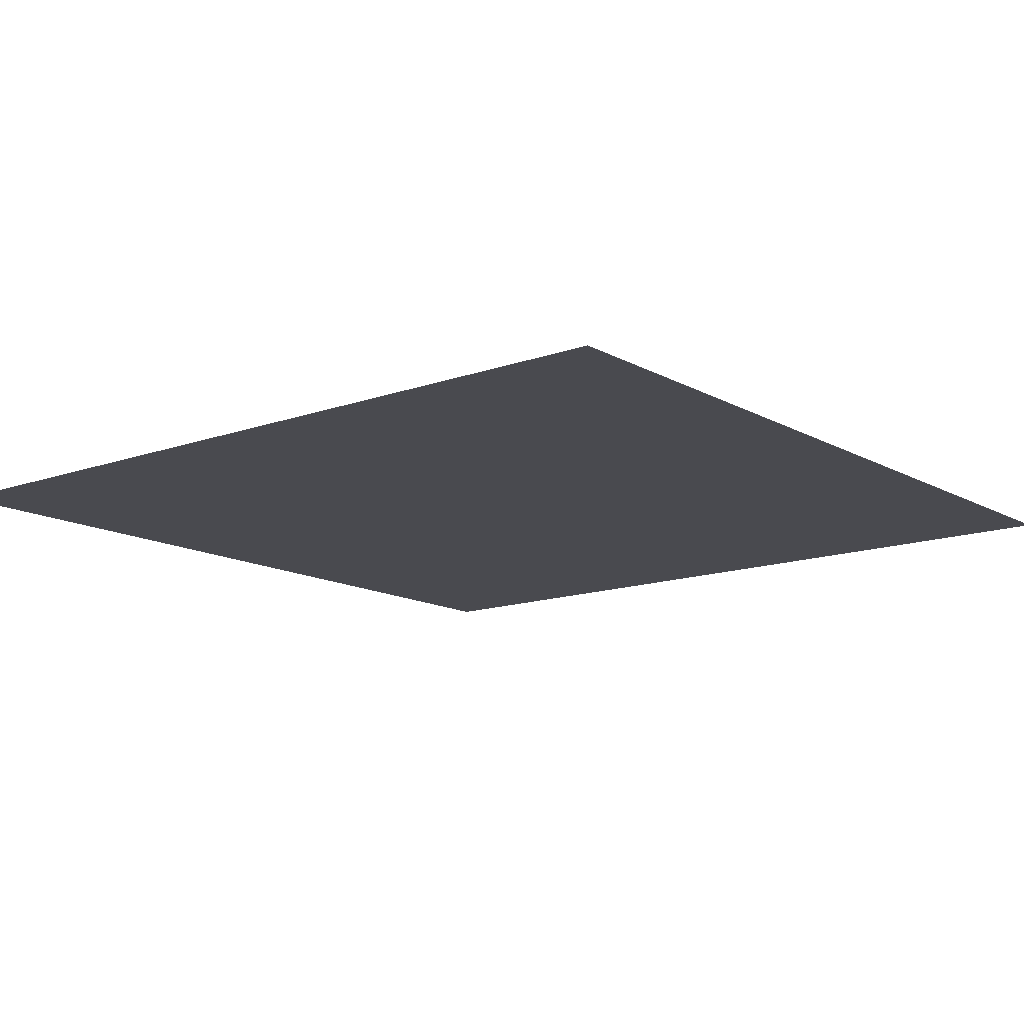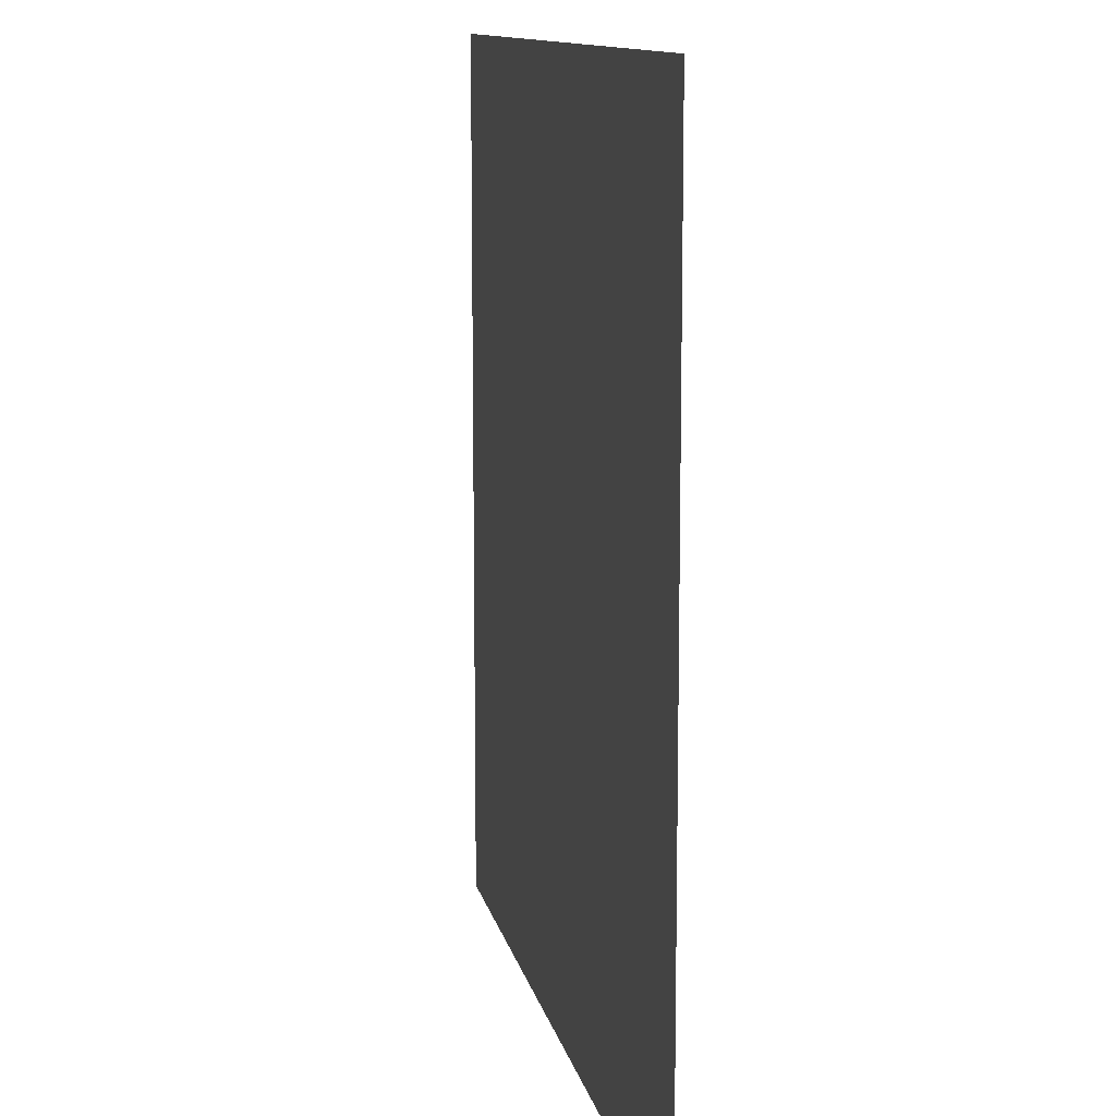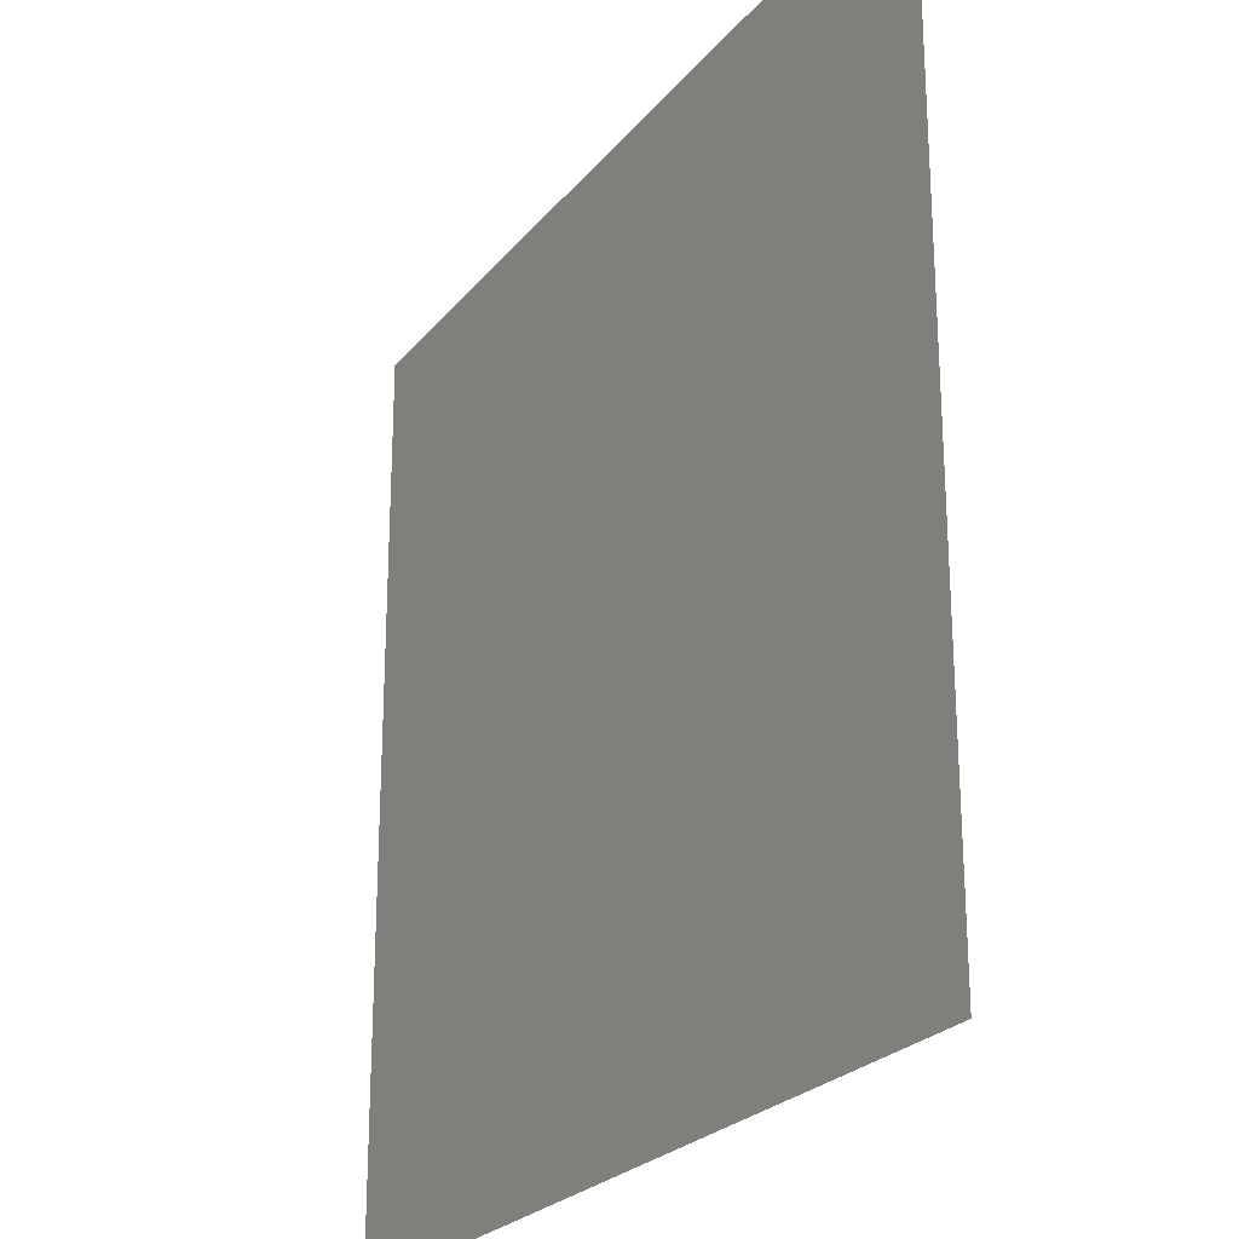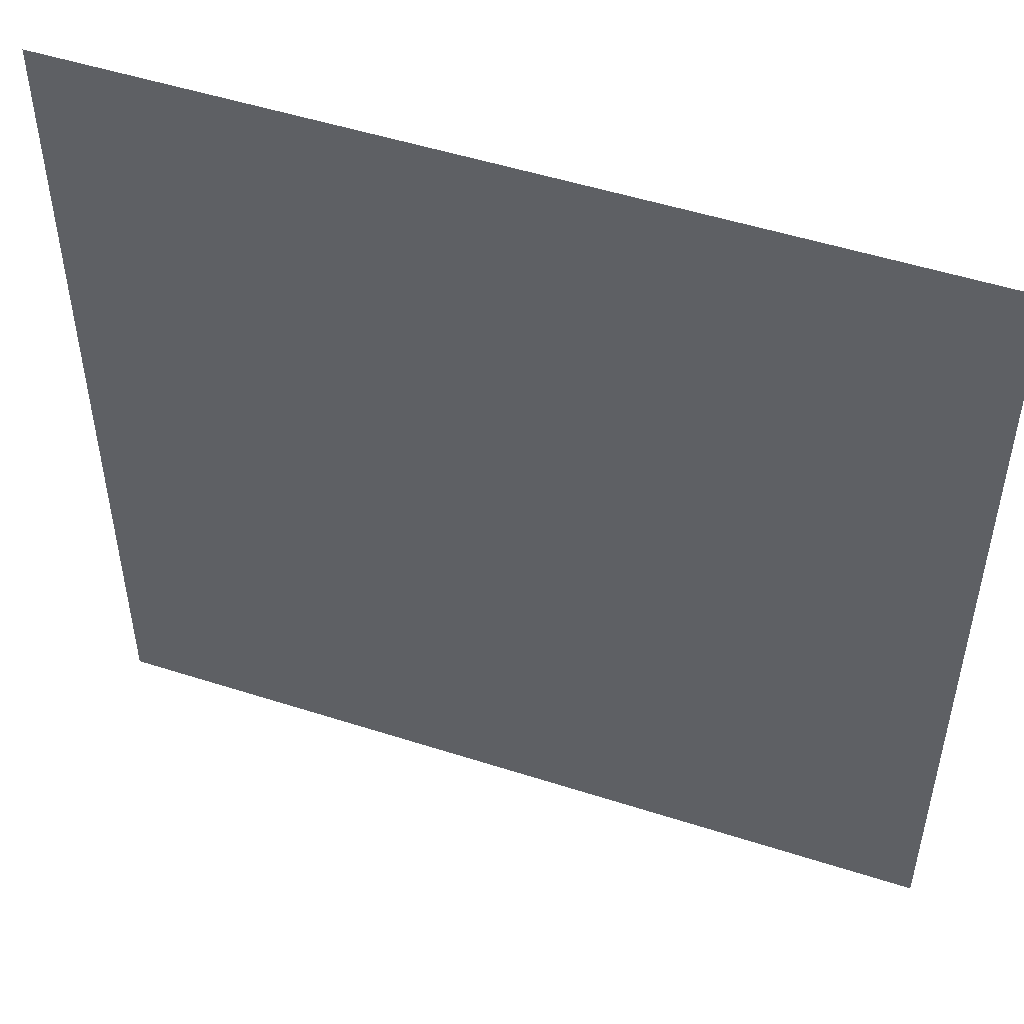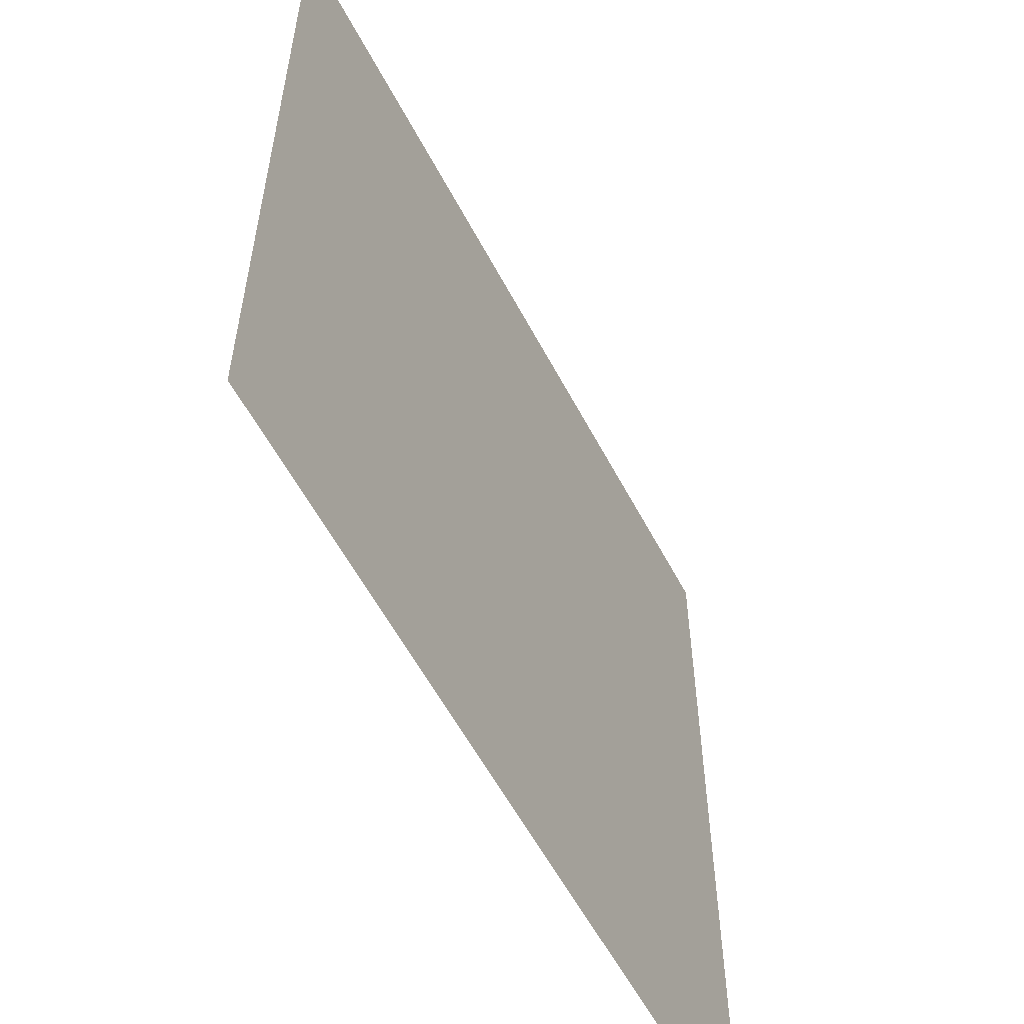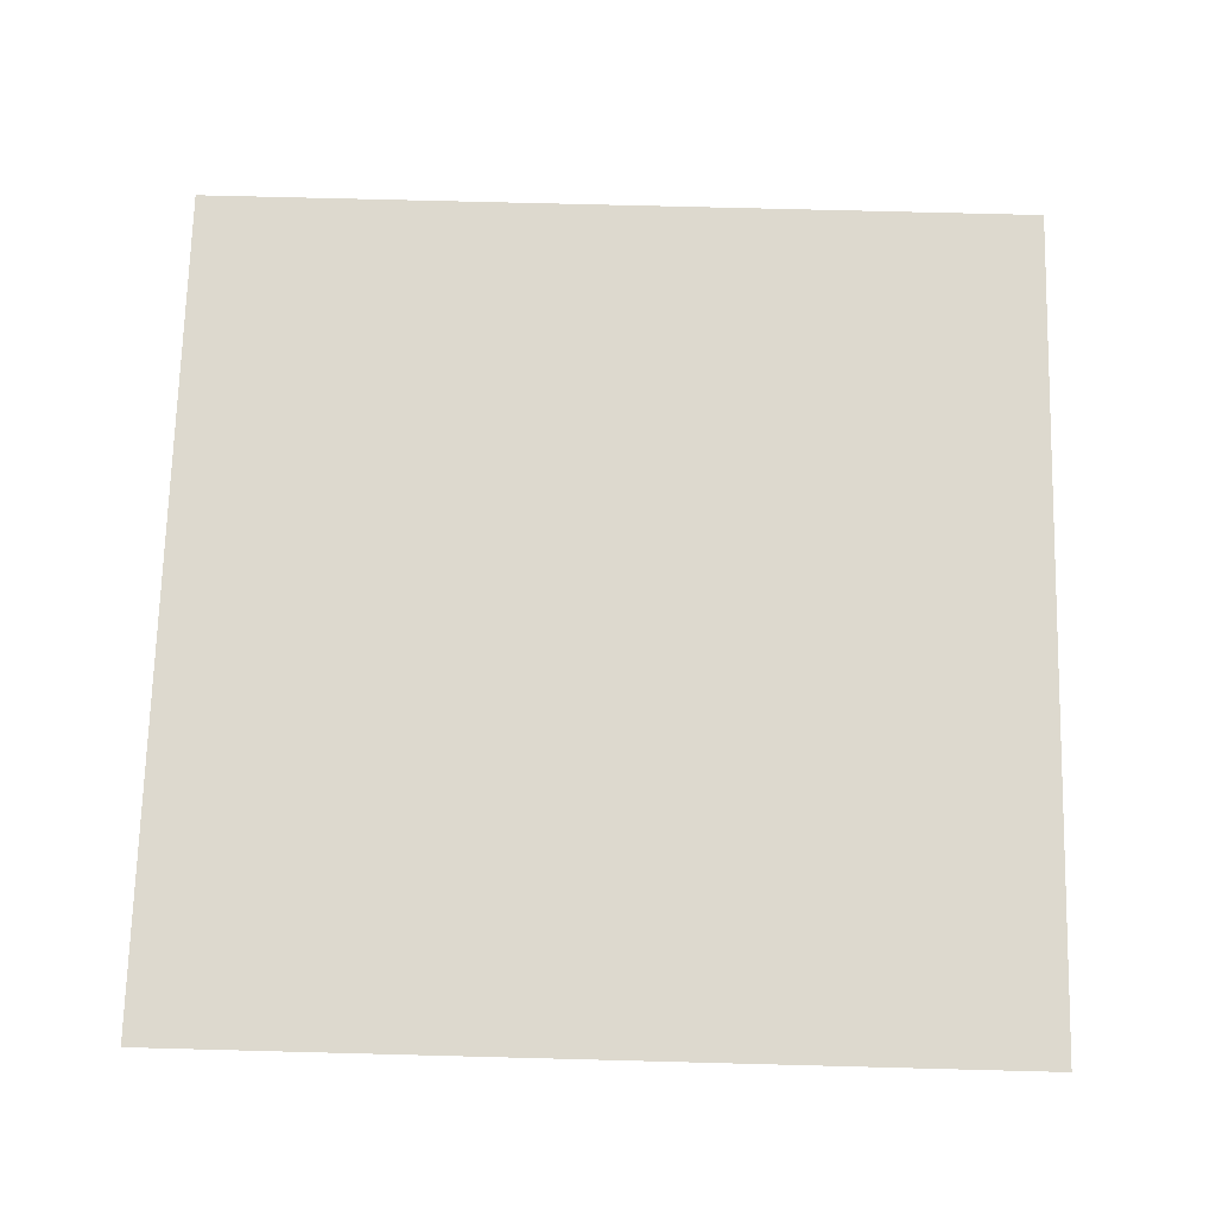
<metadata>
{"format":"obj","ext":"obj","renderer":"f3d","projection":"perspective","resolution":1024,"background":"white","views":[{"elev":-13.6,"azim":128.9,"up":"+Y"},{"elev":11.6,"azim":78.7,"up":"+Z"},{"elev":-24.3,"azim":-119.1,"up":"+Z"},{"elev":50.6,"azim":-160.6,"up":"+Z"},{"elev":-57.7,"azim":117.6,"up":"+Z"},{"elev":71.8,"azim":-178.5,"up":"+Y"}]}
</metadata>
<code>
o Plane
v -10 0 10
v 10 0 10
v -10 0 -10
v 10 0 -10
f 1 2 4 3

</code>
